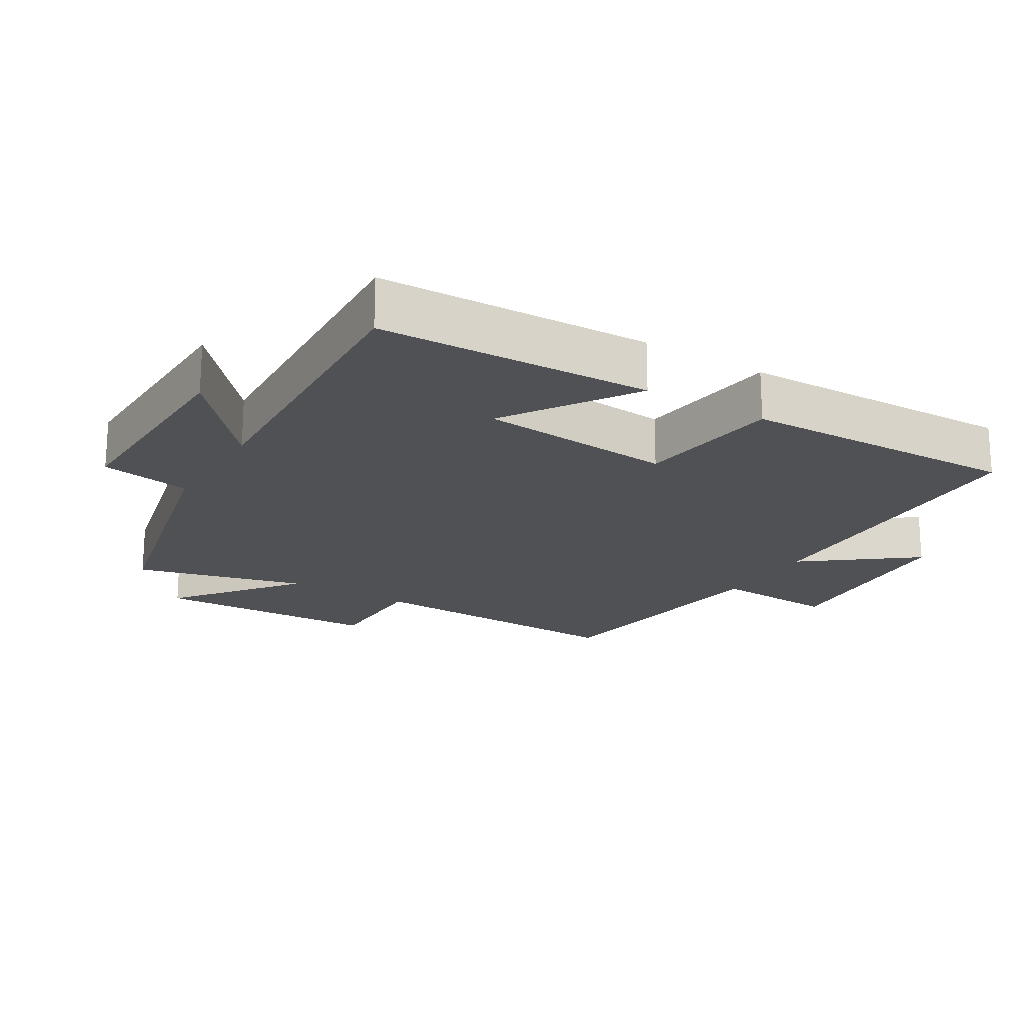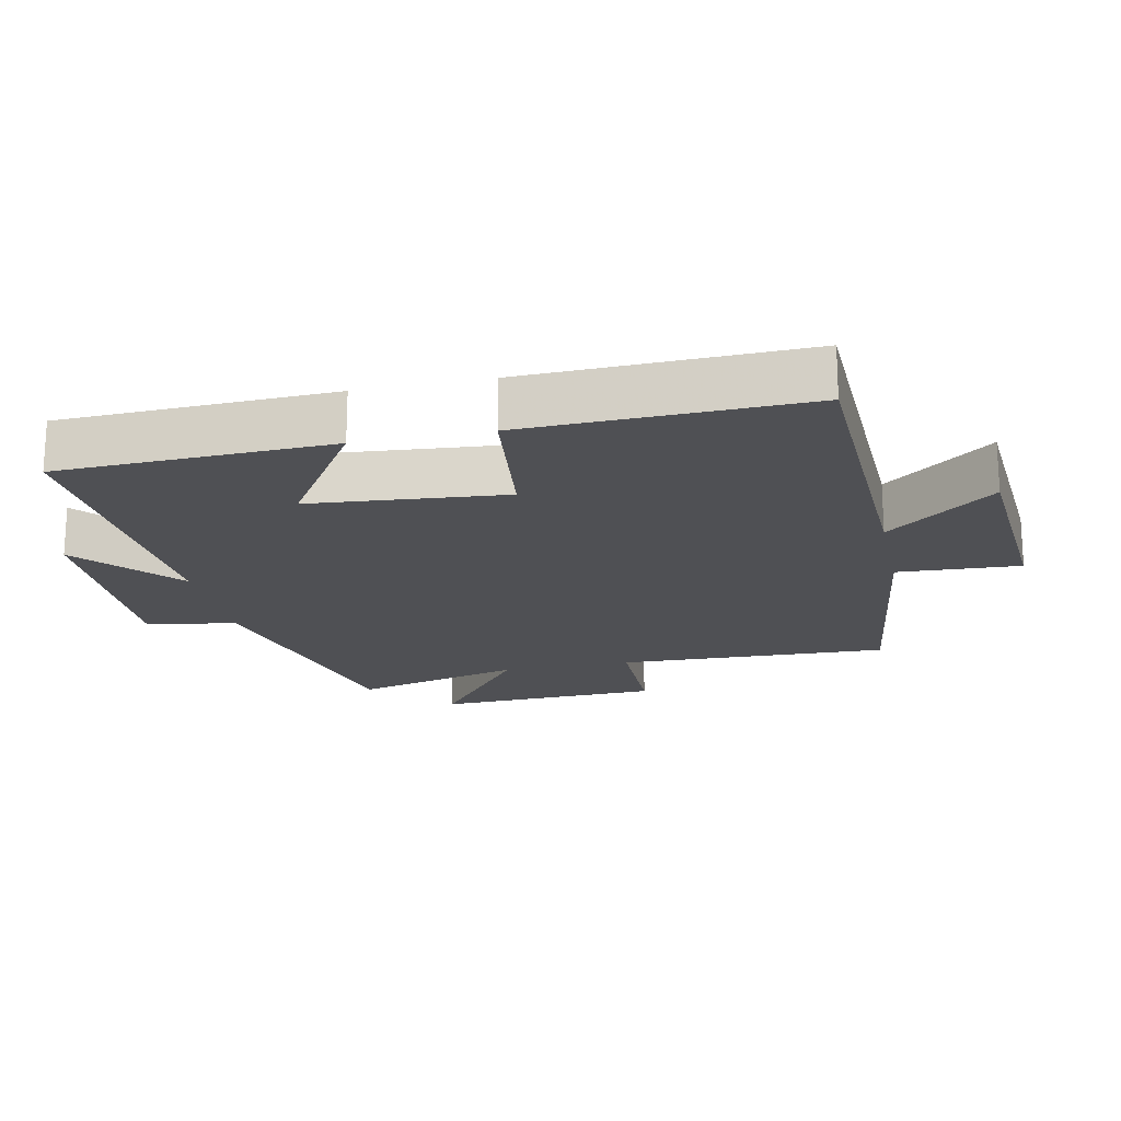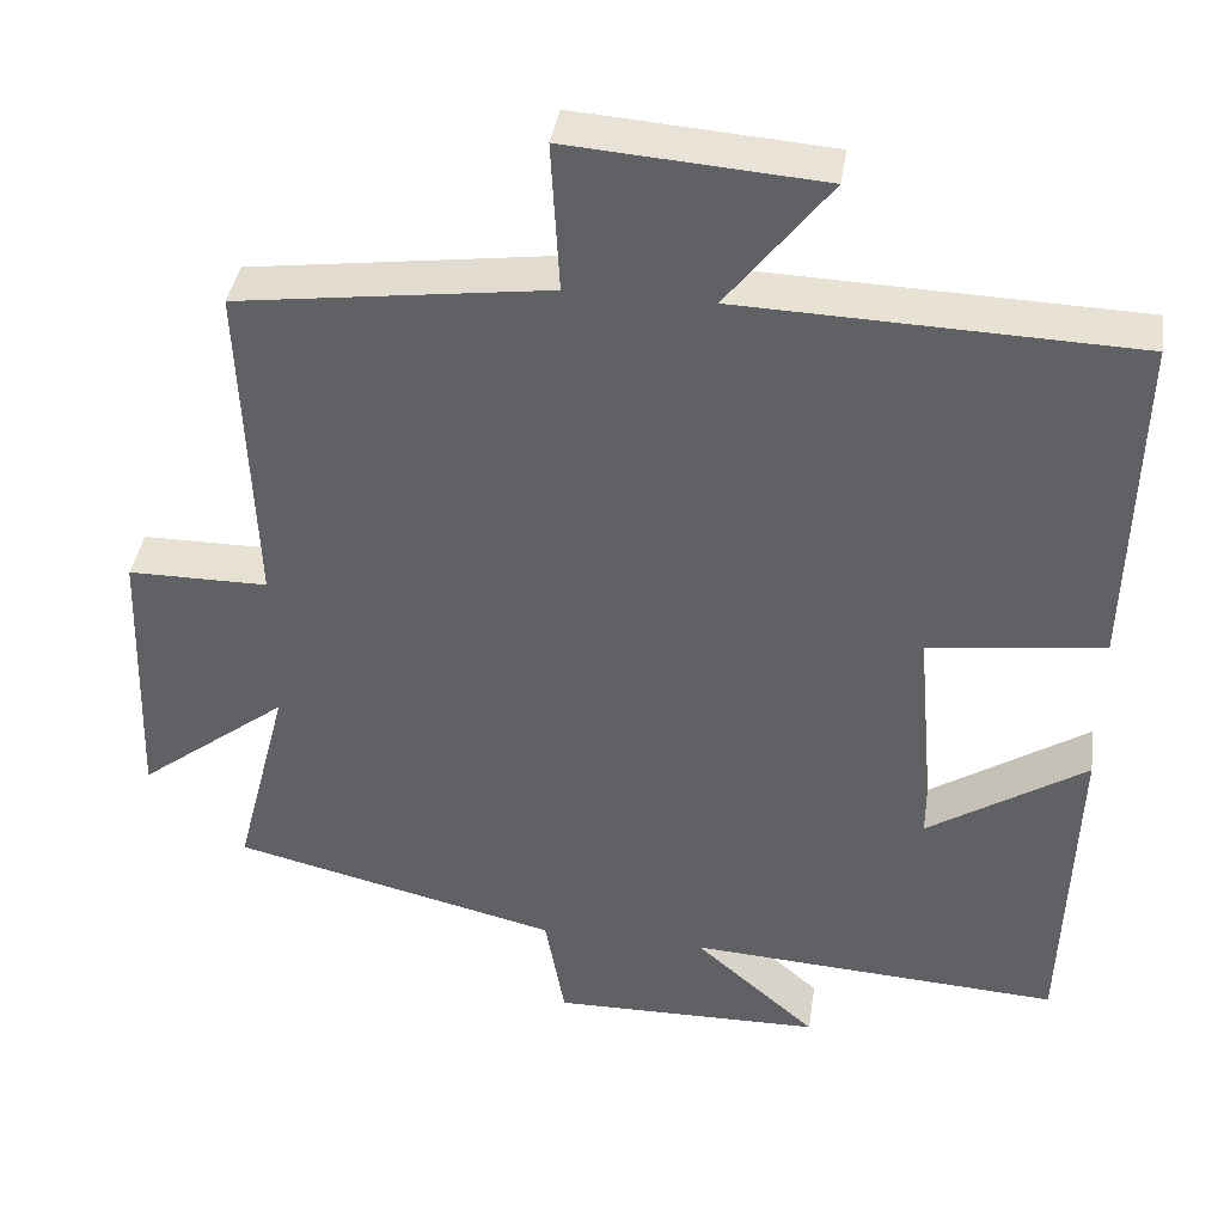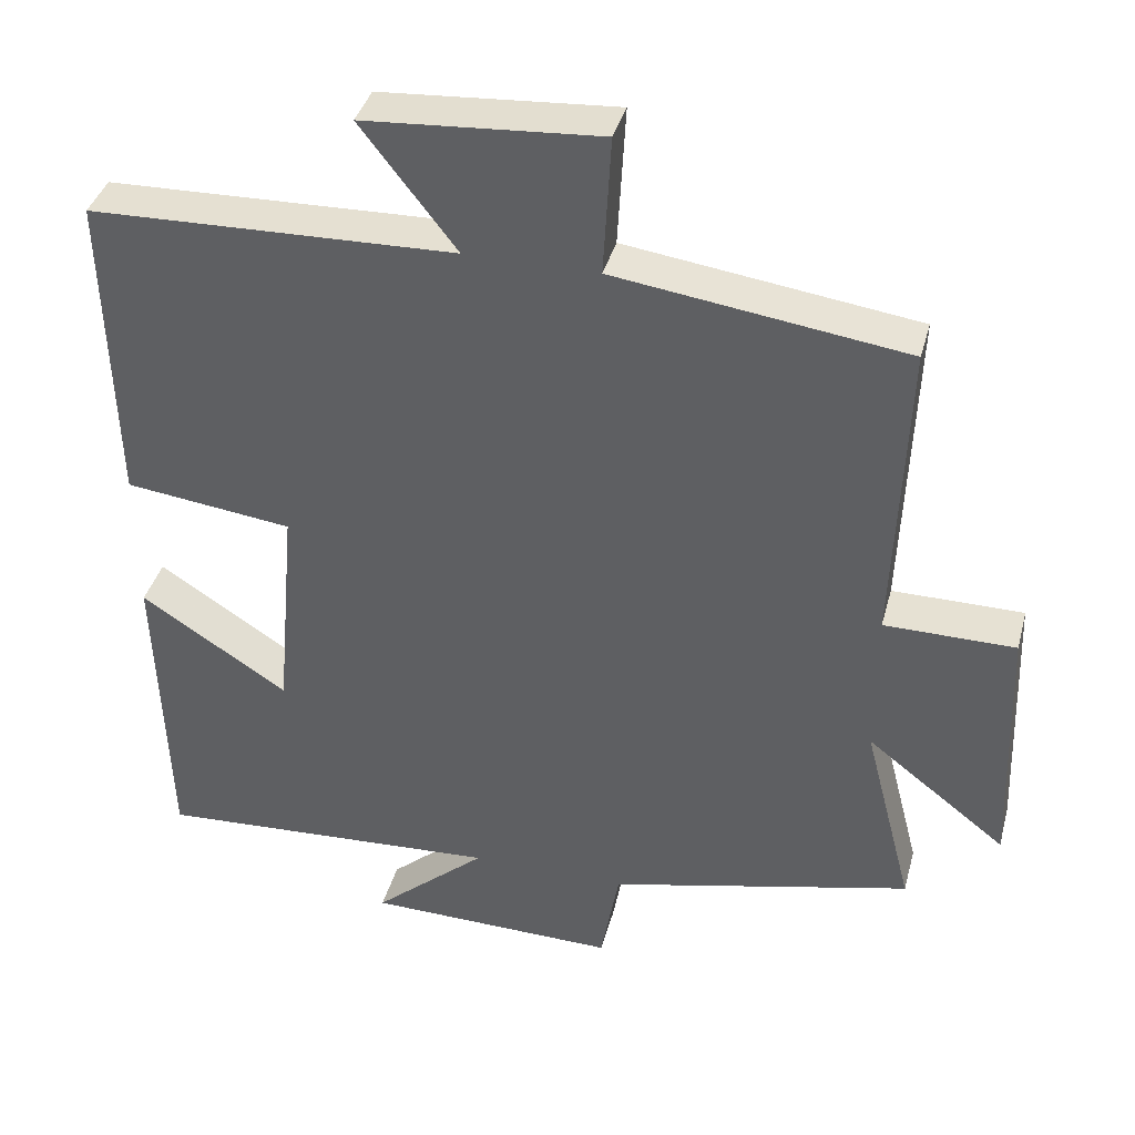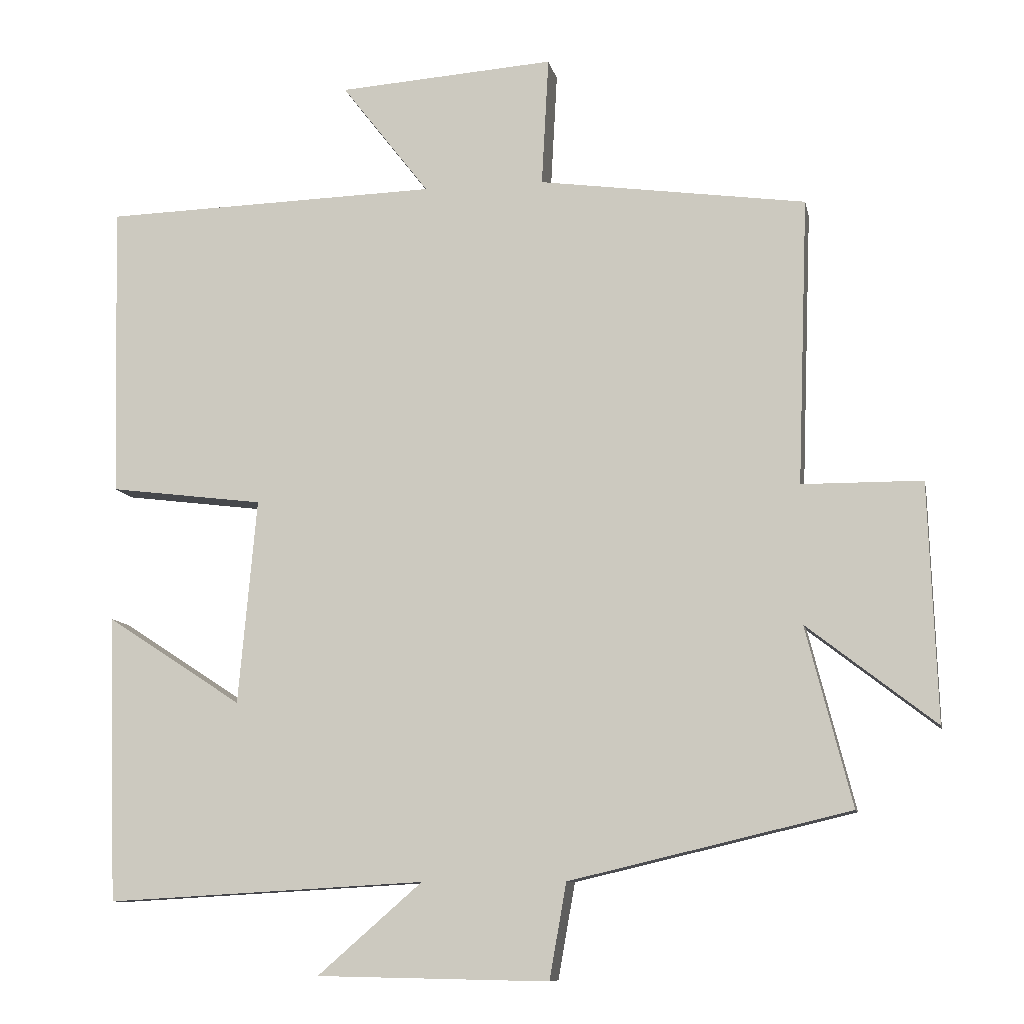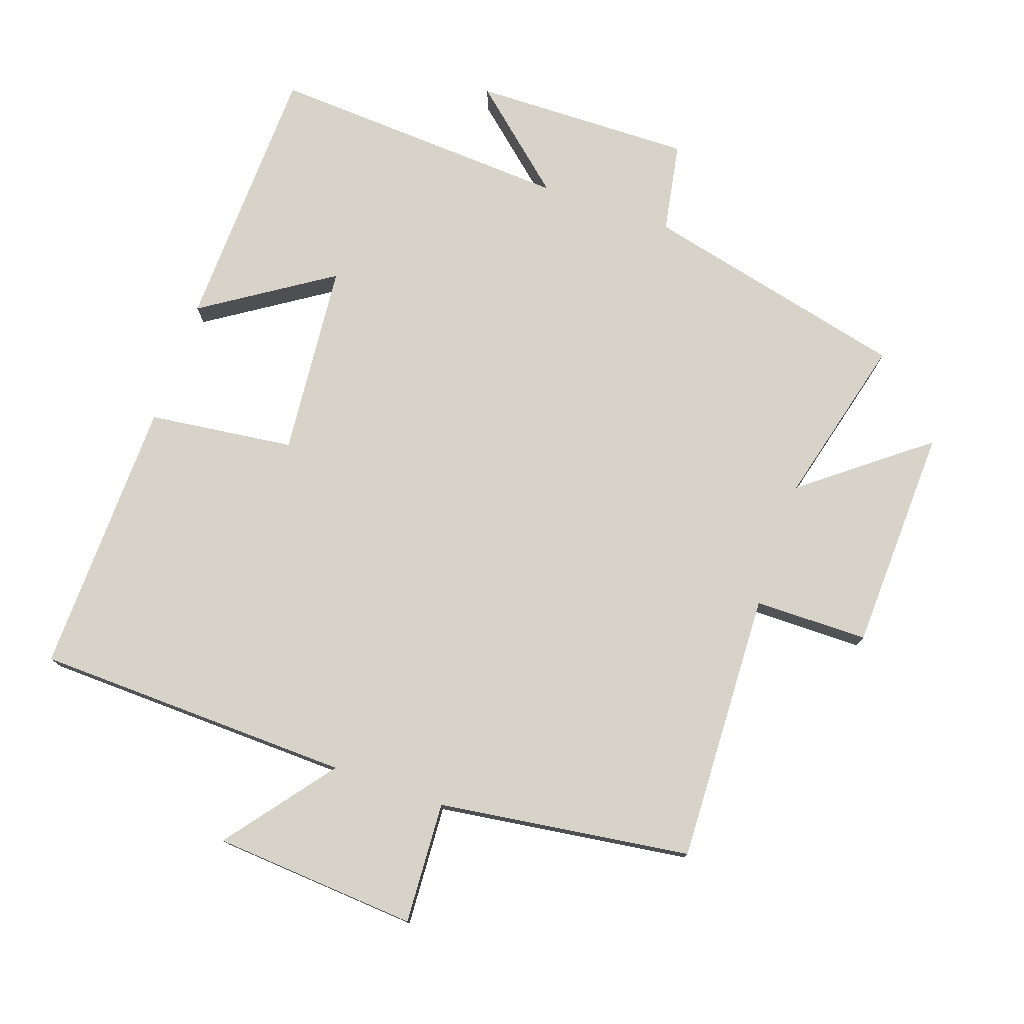
<metadata>
{"format":"obj","ext":"obj","renderer":"f3d","projection":"perspective","resolution":1024,"background":"white","views":[{"elev":-19.8,"azim":-121.3,"up":"+Y"},{"elev":-19.1,"azim":-77.9,"up":"+Y"},{"elev":39.8,"azim":-171.4,"up":"+Z"},{"elev":38.7,"azim":14.7,"up":"+Z"},{"elev":-9.7,"azim":11.2,"up":"+Z"},{"elev":76.9,"azim":19.1,"up":"+Y"}]}
</metadata>
<code>
v 0.515 0.07 0.448
v 0.5 0.07 0.043
v 0.67 0.07 0.042
v 0.682 0.07 -0.294
v 0.5 0.07 -0.153
v 0.565 0.07 -0.406
v 0.169 0.07 -0.5
v 0.145 0.07 -0.635
v -0.183 0.07 -0.629
v -0.035 0.07 -0.5
v -0.487 0.07 -0.526
v -0.5 0.07 -0.121
v -0.308 0.07 -0.246
v -0.282 0.07 0.044
v -0.5 0.07 0.071
v -0.51 0.07 0.486
v -0.035 0.07 0.5
v -0.159 0.07 0.66
v 0.147 0.07 0.682
v 0.137 0.07 0.5
v 0.515 0 0.448
v 0.5 0 0.043
v 0.67 0 0.042
v 0.682 0 -0.294
v 0.5 0 -0.153
v 0.565 0 -0.406
v 0.169 0 -0.5
v 0.145 0 -0.635
v -0.183 0 -0.629
v -0.035 0 -0.5
v -0.487 0 -0.526
v -0.5 0 -0.121
v -0.308 0 -0.246
v -0.282 0 0.044
v -0.5 0 0.071
v -0.51 0 0.486
v -0.035 0 0.5
v -0.159 0 0.66
v 0.147 0 0.682
v 0.137 0 0.5
f 17 18 19 20
f 17 20 1 2
f 14 15 16 17
f 13 14 17 2
f 10 11 12 13
f 10 13 2 3
f 7 8 9 10
f 5 6 7 10
f 5 10 3
f 3 4 5
f 40 39 38 37
f 22 21 40 37
f 37 36 35 34
f 22 37 34 33
f 33 32 31 30
f 23 22 33 30
f 30 29 28 27
f 30 27 26 25
f 23 30 25
f 25 24 23
f 1 21 22 2
f 2 22 23 3
f 3 23 24 4
f 4 24 25 5
f 5 25 26 6
f 6 26 27 7
f 7 27 28 8
f 8 28 29 9
f 9 29 30 10
f 10 30 31 11
f 11 31 32 12
f 12 32 33 13
f 13 33 34 14
f 14 34 35 15
f 15 35 36 16
f 16 36 37 17
f 17 37 38 18
f 18 38 39 19
f 19 39 40 20
f 20 40 21 1

</code>
